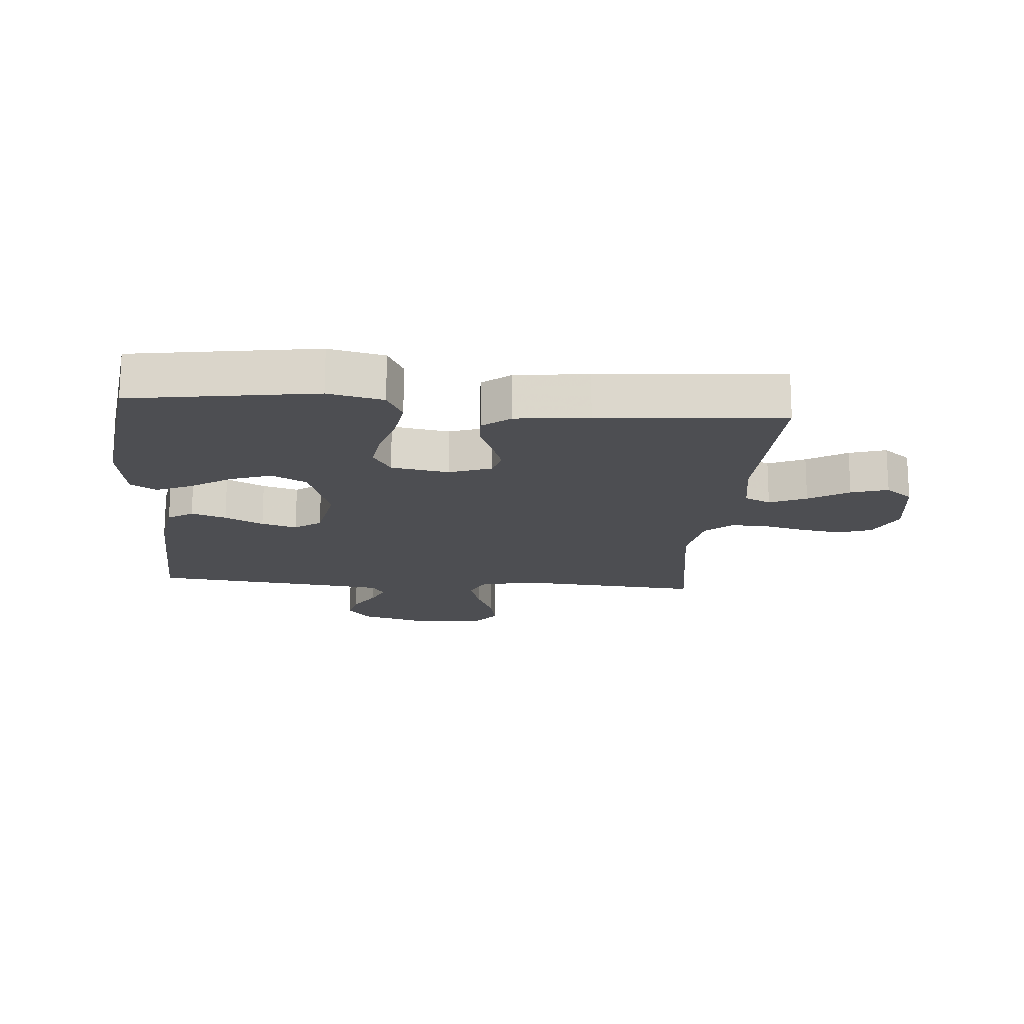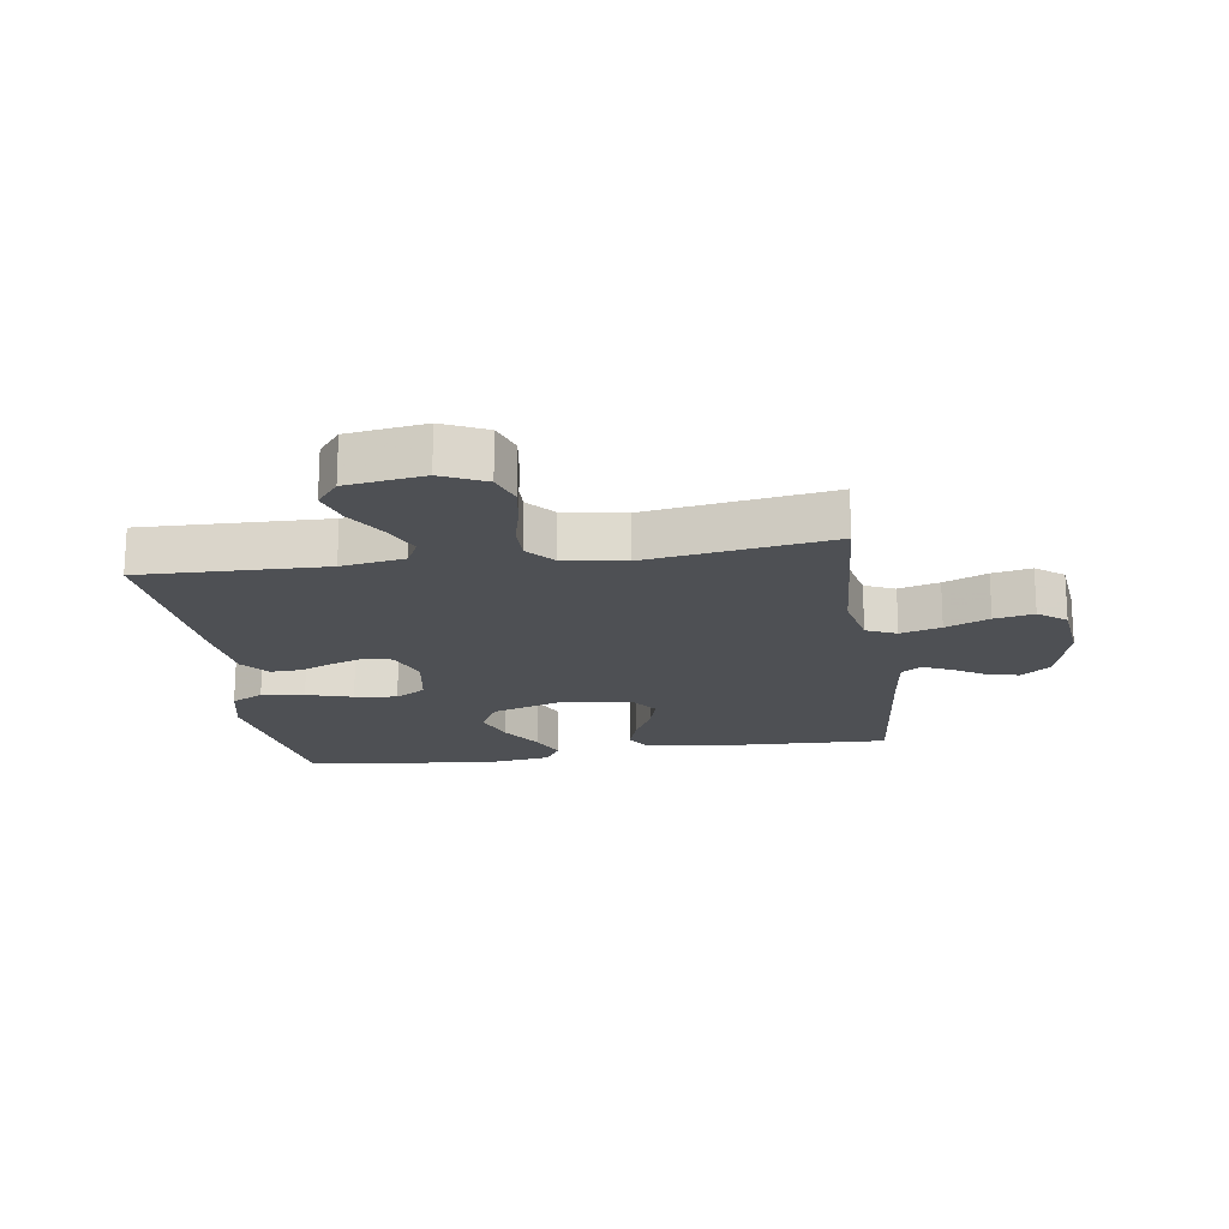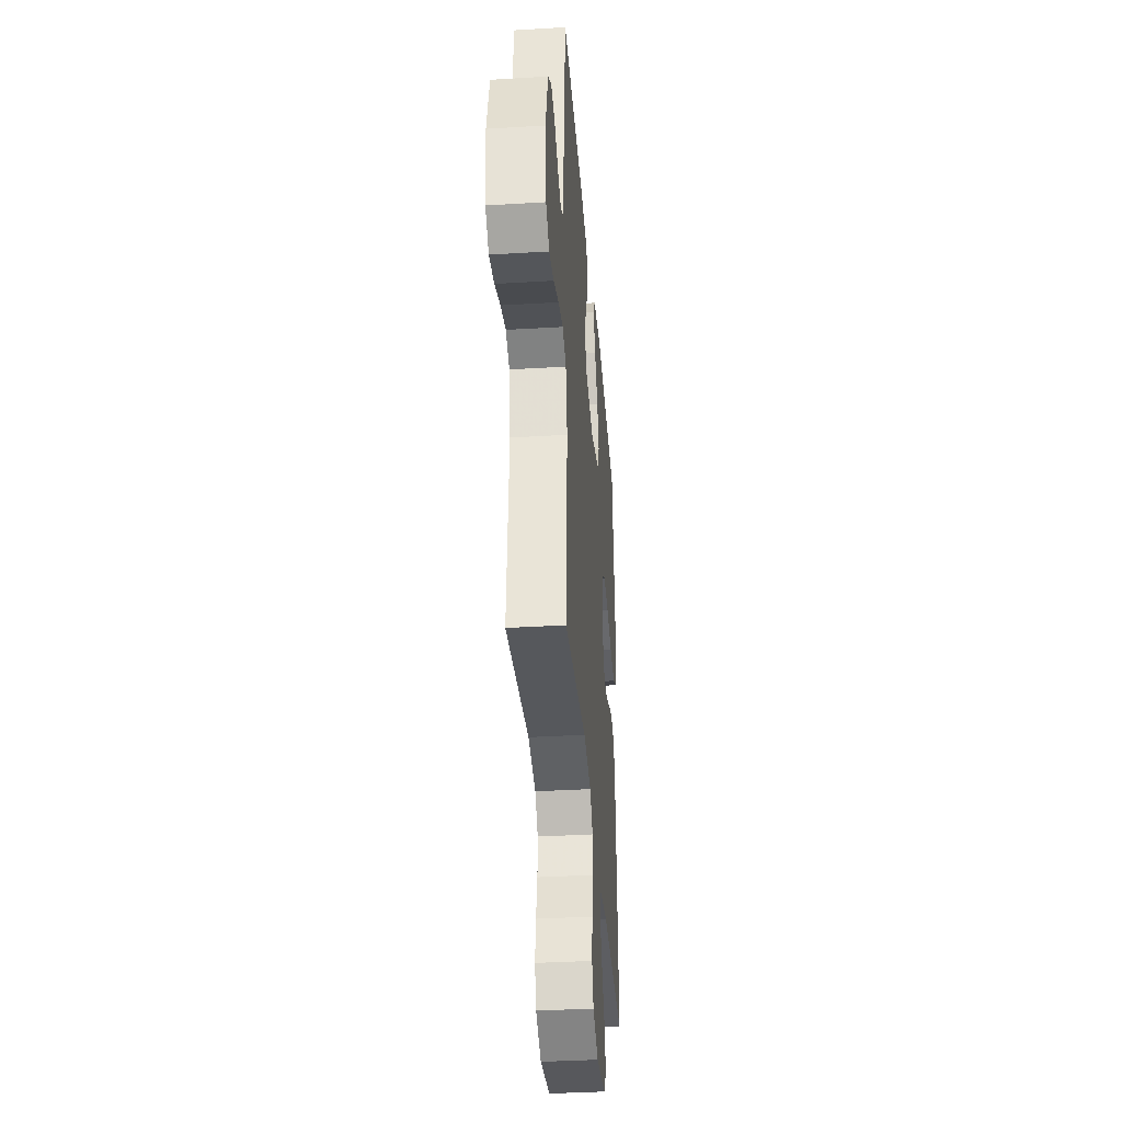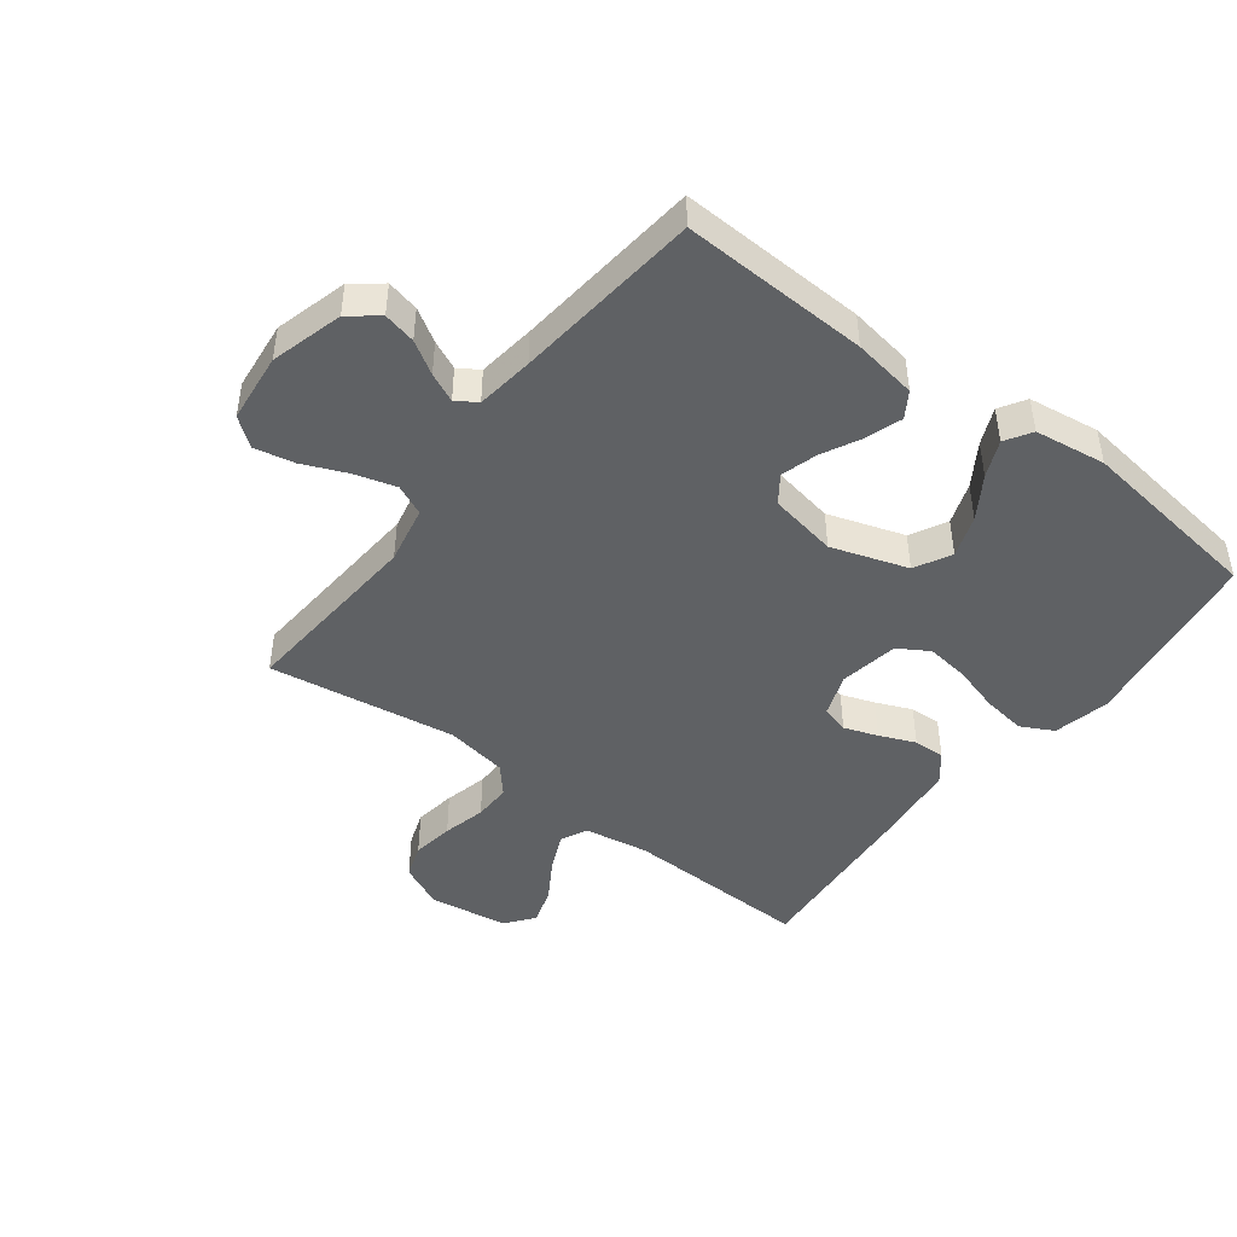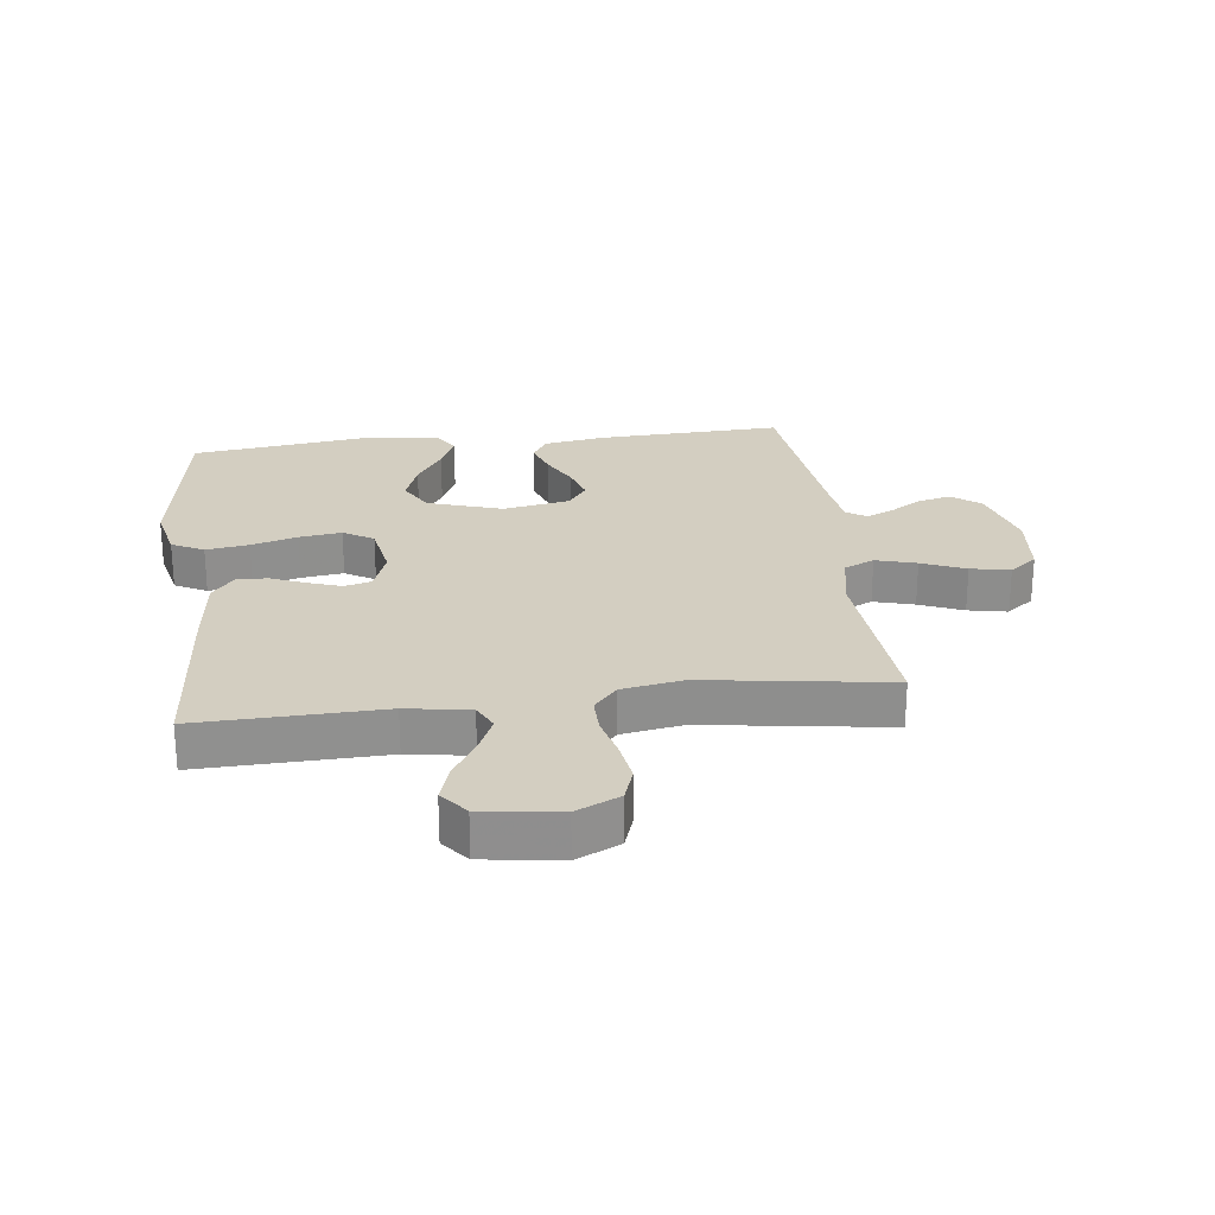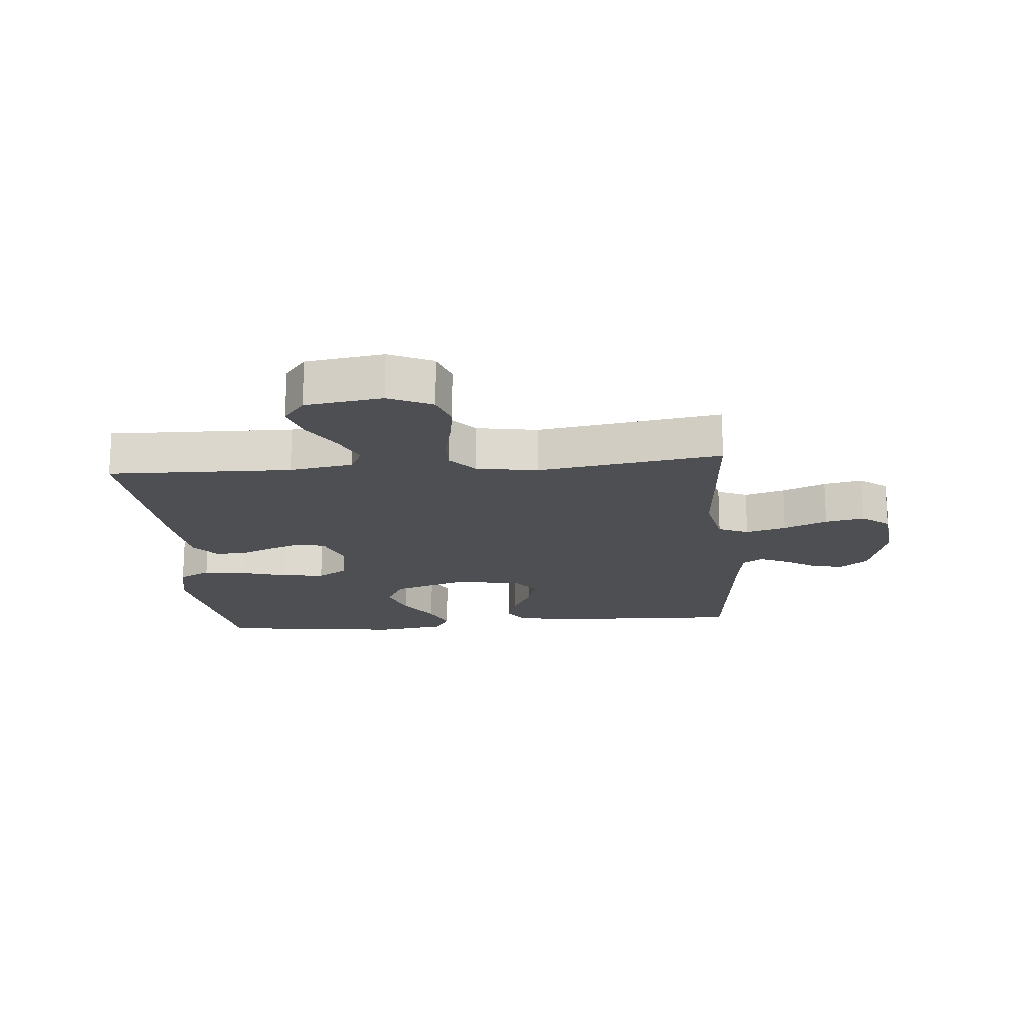
<metadata>
{"format":"obj","ext":"obj","renderer":"f3d","projection":"perspective","resolution":1024,"background":"white","views":[{"elev":-17.1,"azim":85.2,"up":"+Y"},{"elev":-18.6,"azim":-171.6,"up":"+Y"},{"elev":-36.7,"azim":-85.5,"up":"+Z"},{"elev":-45.6,"azim":-37.3,"up":"+Y"},{"elev":24.9,"azim":172.9,"up":"+Y"},{"elev":-17.9,"azim":-174.9,"up":"+Y"}]}
</metadata>
<code>
v 0.5 0.07 -0.5
v 0.2 0.07 -0.492
v 0.097 0.07 -0.509
v 0.076 0.07 -0.552
v 0.103 0.07 -0.612
v 0.143 0.07 -0.677
v 0.162 0.07 -0.737
v 0.126 0.07 -0.782
v 0 0.07 -0.8
v -0.071 0.07 -0.767
v -0.09 0.07 -0.712
v -0.08 0.07 -0.645
v -0.063 0.07 -0.576
v -0.062 0.07 -0.516
v -0.1 0.07 -0.472
v -0.2 0.07 -0.455
v -0.5 0.07 -0.5
v -0.478 0.07 -0.2
v -0.497 0.07 -0.107
v -0.546 0.07 -0.085
v -0.612 0.07 -0.104
v -0.683 0.07 -0.134
v -0.747 0.07 -0.147
v -0.792 0.07 -0.112
v -0.804 0.07 0
v -0.772 0.07 0.116
v -0.726 0.07 0.152
v -0.674 0.07 0.14
v -0.622 0.07 0.108
v -0.576 0.07 0.087
v -0.543 0.07 0.108
v -0.531 0.07 0.2
v -0.5 0.07 0.5
v -0.2 0.07 0.488
v -0.098 0.07 0.472
v -0.072 0.07 0.431
v -0.091 0.07 0.374
v -0.123 0.07 0.311
v -0.14 0.07 0.253
v -0.109 0.07 0.21
v 0 0.07 0.19
v 0.122 0.07 0.23
v 0.153 0.07 0.288
v 0.129 0.07 0.355
v 0.086 0.07 0.422
v 0.06 0.07 0.481
v 0.086 0.07 0.523
v 0.2 0.07 0.539
v 0.5 0.07 0.5
v 0.546 0.07 0.2
v 0.526 0.07 0.11
v 0.474 0.07 0.083
v 0.404 0.07 0.093
v 0.329 0.07 0.115
v 0.26 0.07 0.124
v 0.211 0.07 0.094
v 0.195 0.07 0
v 0.22 0.07 -0.069
v 0.264 0.07 -0.081
v 0.318 0.07 -0.062
v 0.375 0.07 -0.038
v 0.425 0.07 -0.036
v 0.461 0.07 -0.081
v 0.475 0.07 -0.2
v 0.5 0 -0.5
v 0.2 0 -0.492
v 0.097 0 -0.509
v 0.076 0 -0.552
v 0.103 0 -0.612
v 0.143 0 -0.677
v 0.162 0 -0.737
v 0.126 0 -0.782
v 0 0 -0.8
v -0.071 0 -0.767
v -0.09 0 -0.712
v -0.08 0 -0.645
v -0.063 0 -0.576
v -0.062 0 -0.516
v -0.1 0 -0.472
v -0.2 0 -0.455
v -0.5 0 -0.5
v -0.478 0 -0.2
v -0.497 0 -0.107
v -0.546 0 -0.085
v -0.612 0 -0.104
v -0.683 0 -0.134
v -0.747 0 -0.147
v -0.792 0 -0.112
v -0.804 0 0
v -0.772 0 0.116
v -0.726 0 0.152
v -0.674 0 0.14
v -0.622 0 0.108
v -0.576 0 0.087
v -0.543 0 0.108
v -0.531 0 0.2
v -0.5 0 0.5
v -0.2 0 0.488
v -0.098 0 0.472
v -0.072 0 0.431
v -0.091 0 0.374
v -0.123 0 0.311
v -0.14 0 0.253
v -0.109 0 0.21
v 0 0 0.19
v 0.122 0 0.23
v 0.153 0 0.288
v 0.129 0 0.355
v 0.086 0 0.422
v 0.06 0 0.481
v 0.086 0 0.523
v 0.2 0 0.539
v 0.5 0 0.5
v 0.546 0 0.2
v 0.526 0 0.11
v 0.474 0 0.083
v 0.404 0 0.093
v 0.329 0 0.115
v 0.26 0 0.124
v 0.211 0 0.094
v 0.195 0 0
v 0.22 0 -0.069
v 0.264 0 -0.081
v 0.318 0 -0.062
v 0.375 0 -0.038
v 0.425 0 -0.036
v 0.461 0 -0.081
v 0.475 0 -0.2
f 64 1 2
f 63 64 2
f 62 63 2
f 61 62 2
f 60 61 2
f 59 60 2 3
f 58 59 3 4
f 57 58 4
f 56 57 4
f 52 53 54
f 51 52 54
f 50 51 54
f 49 50 54
f 48 49 54
f 47 48 54
f 46 47 54
f 45 46 54
f 44 45 54
f 43 44 54 55
f 42 43 55 56
f 36 37 38
f 35 36 38
f 34 35 38
f 33 34 38
f 32 33 38
f 31 32 38 39
f 30 31 39 40
f 27 28 29
f 26 27 29
f 25 26 29
f 24 25 29
f 23 24 29
f 22 23 29
f 21 22 29
f 20 21 29 30
f 30 40 41
f 20 30 41
f 19 20 41
f 16 17 18
f 41 42 56
f 19 41 56
f 18 19 56
f 16 18 56
f 15 16 56
f 11 12 13
f 10 11 13
f 9 10 13
f 8 9 13
f 7 8 13
f 6 7 13
f 5 6 13
f 14 15 56 4
f 4 5 13 14
f 66 65 128
f 66 128 127
f 66 127 126
f 66 126 125
f 66 125 124
f 67 66 124 123
f 68 67 123 122
f 68 122 121
f 68 121 120
f 118 117 116
f 118 116 115
f 118 115 114
f 118 114 113
f 118 113 112
f 118 112 111
f 118 111 110
f 118 110 109
f 118 109 108
f 119 118 108 107
f 120 119 107 106
f 102 101 100
f 102 100 99
f 102 99 98
f 102 98 97
f 102 97 96
f 103 102 96 95
f 104 103 95 94
f 93 92 91
f 93 91 90
f 93 90 89
f 93 89 88
f 93 88 87
f 93 87 86
f 93 86 85
f 94 93 85 84
f 105 104 94
f 105 94 84
f 105 84 83
f 82 81 80
f 120 106 105
f 120 105 83
f 120 83 82
f 120 82 80
f 120 80 79
f 77 76 75
f 77 75 74
f 77 74 73
f 77 73 72
f 77 72 71
f 77 71 70
f 77 70 69
f 68 120 79 78
f 78 77 69 68
f 1 65 66 2
f 2 66 67 3
f 3 67 68 4
f 4 68 69 5
f 5 69 70 6
f 6 70 71 7
f 7 71 72 8
f 8 72 73 9
f 9 73 74 10
f 10 74 75 11
f 11 75 76 12
f 12 76 77 13
f 13 77 78 14
f 14 78 79 15
f 15 79 80 16
f 16 80 81 17
f 17 81 82 18
f 18 82 83 19
f 19 83 84 20
f 20 84 85 21
f 21 85 86 22
f 22 86 87 23
f 23 87 88 24
f 24 88 89 25
f 25 89 90 26
f 26 90 91 27
f 27 91 92 28
f 28 92 93 29
f 29 93 94 30
f 30 94 95 31
f 31 95 96 32
f 32 96 97 33
f 33 97 98 34
f 34 98 99 35
f 35 99 100 36
f 36 100 101 37
f 37 101 102 38
f 38 102 103 39
f 39 103 104 40
f 40 104 105 41
f 41 105 106 42
f 42 106 107 43
f 43 107 108 44
f 44 108 109 45
f 45 109 110 46
f 46 110 111 47
f 47 111 112 48
f 48 112 113 49
f 49 113 114 50
f 50 114 115 51
f 51 115 116 52
f 52 116 117 53
f 53 117 118 54
f 54 118 119 55
f 55 119 120 56
f 56 120 121 57
f 57 121 122 58
f 58 122 123 59
f 59 123 124 60
f 60 124 125 61
f 61 125 126 62
f 62 126 127 63
f 63 127 128 64
f 64 128 65 1

</code>
